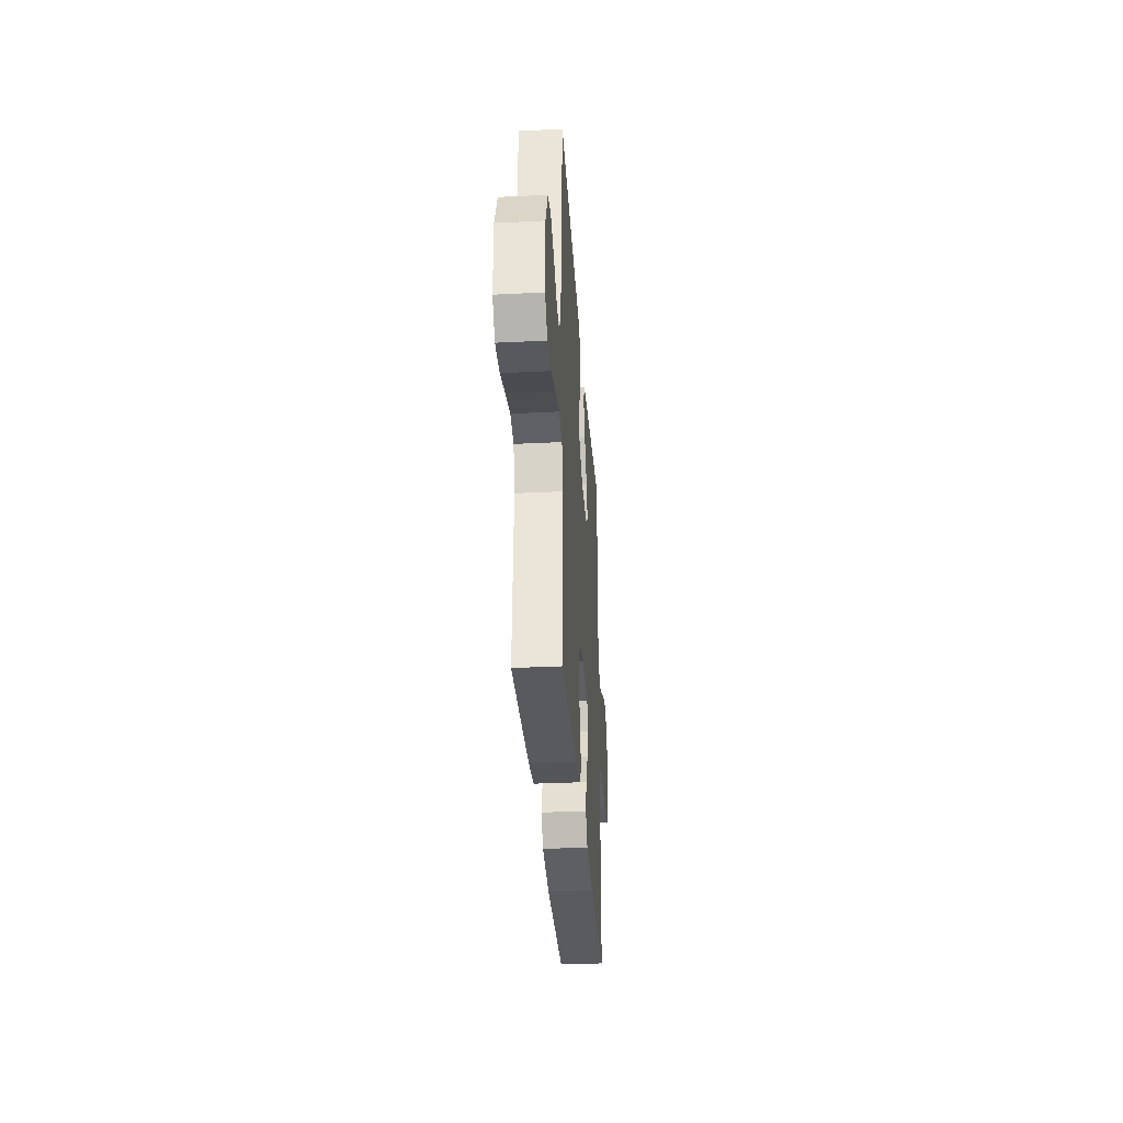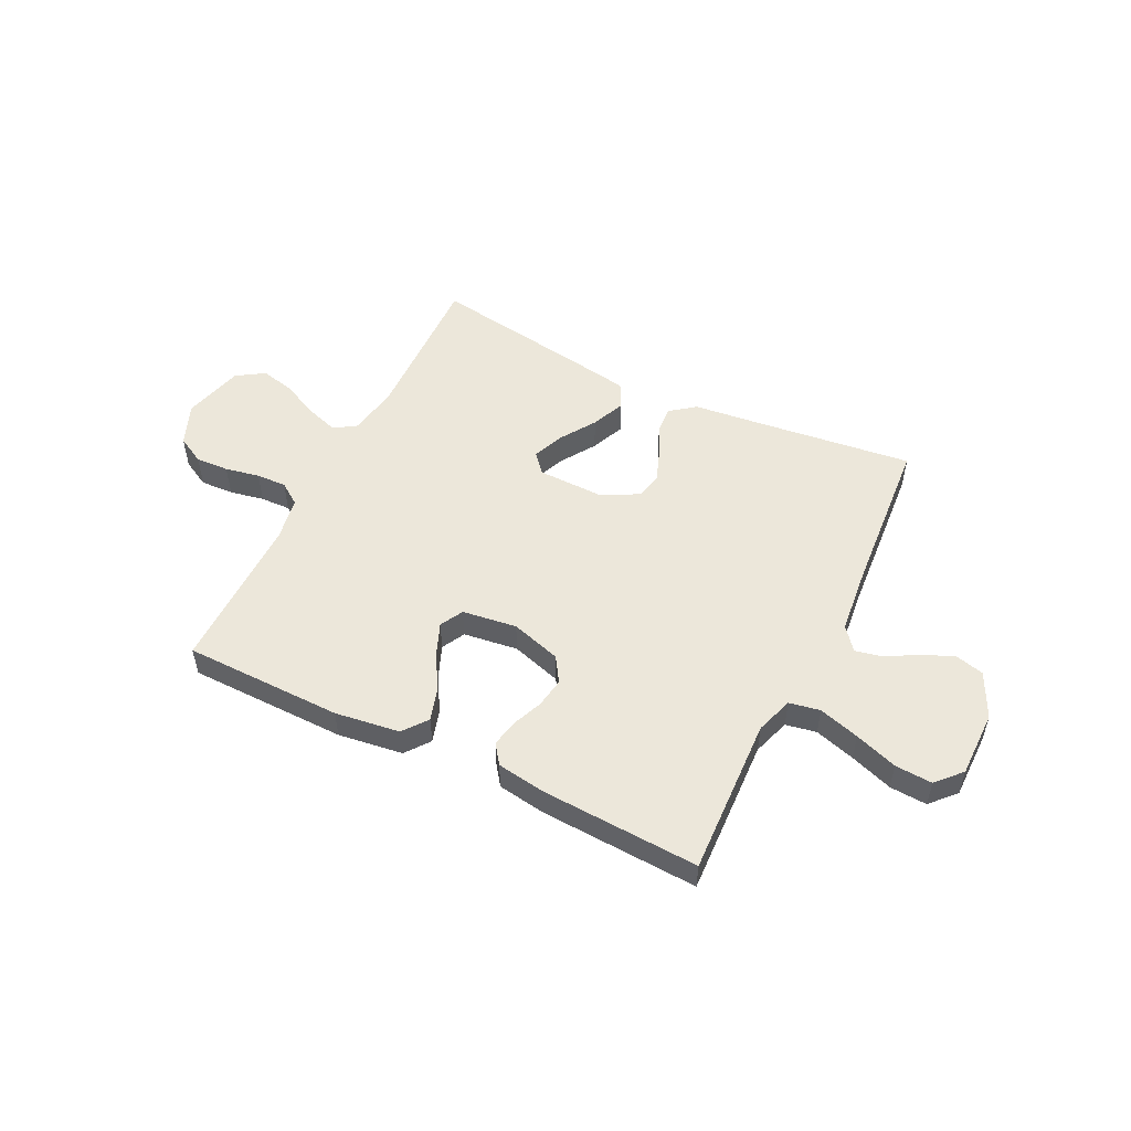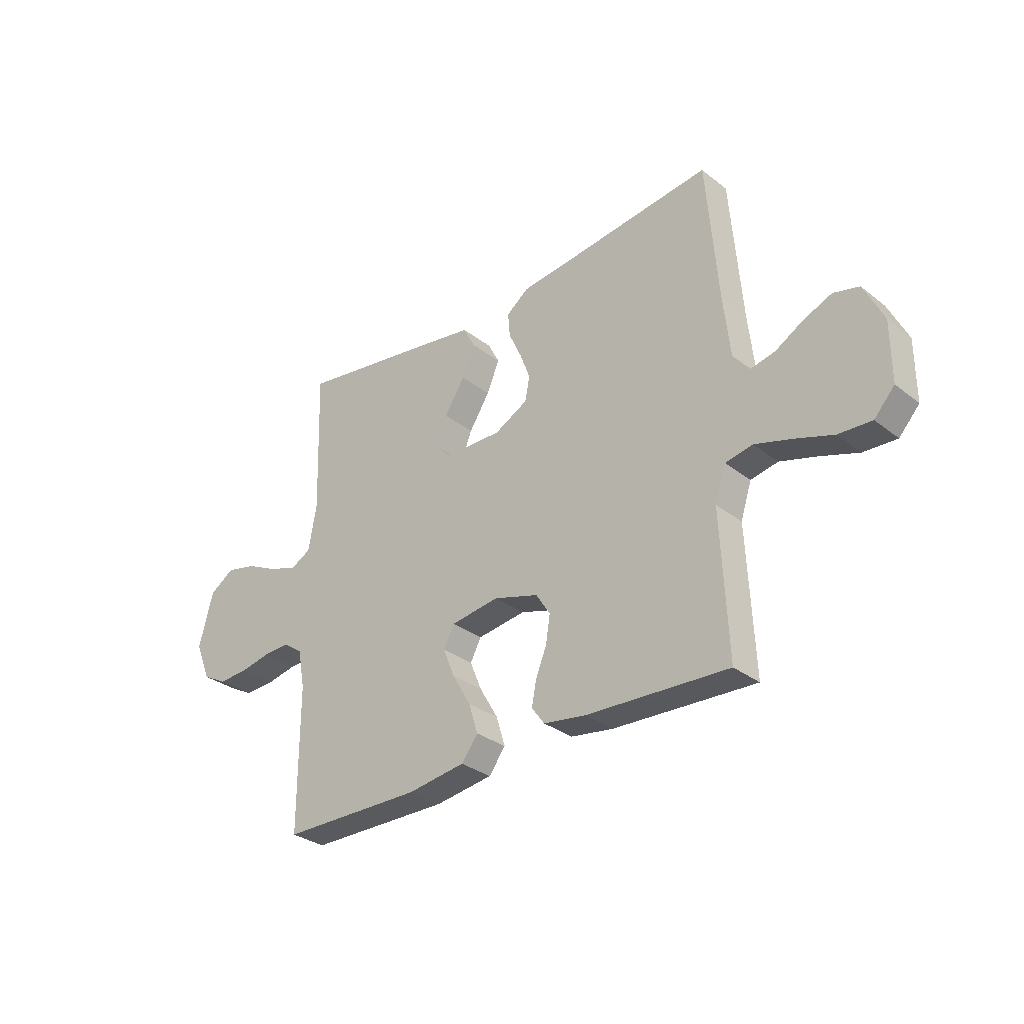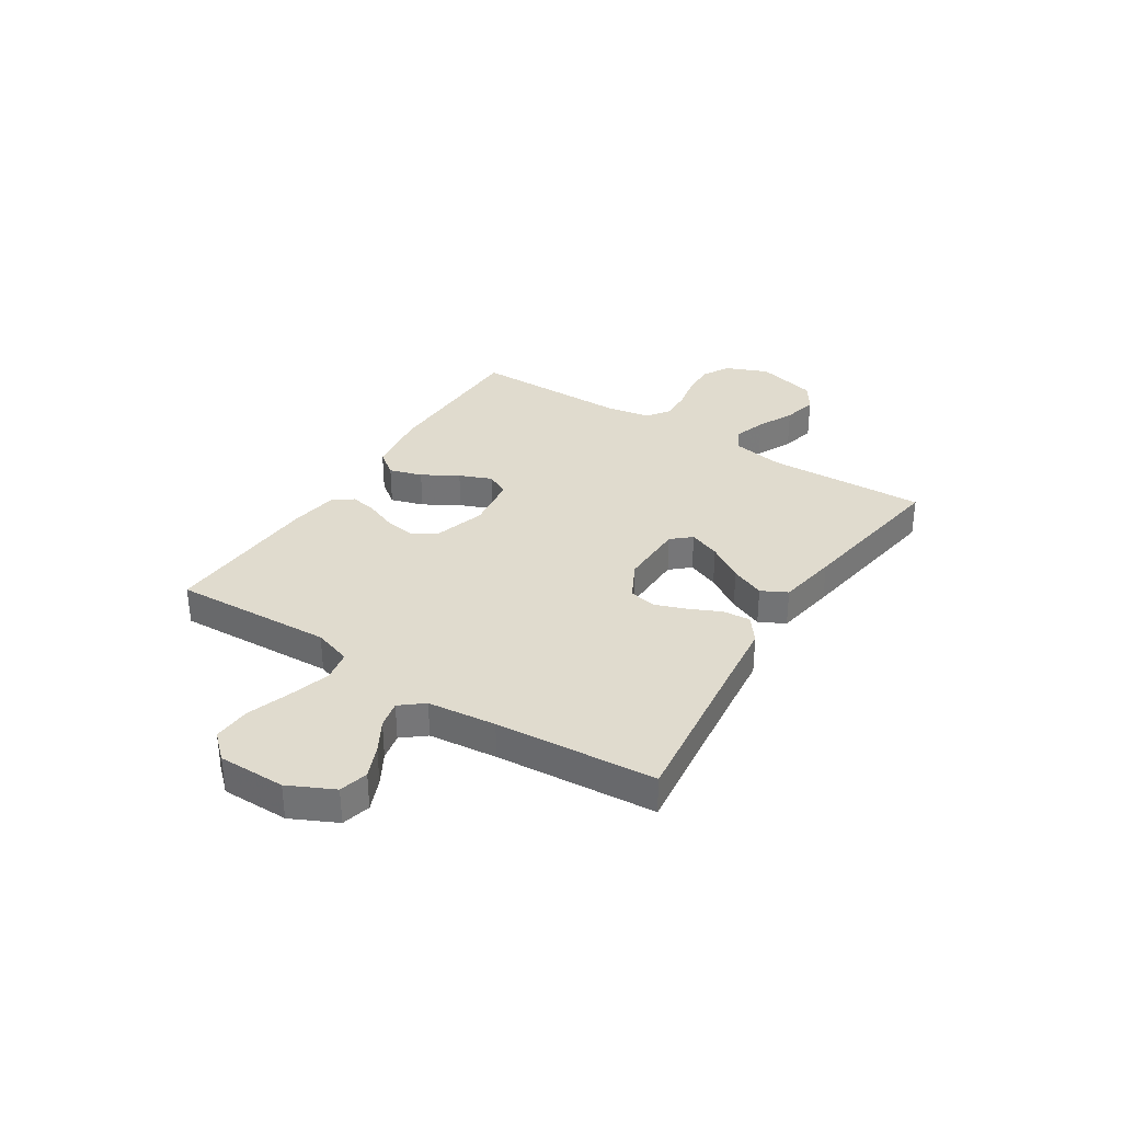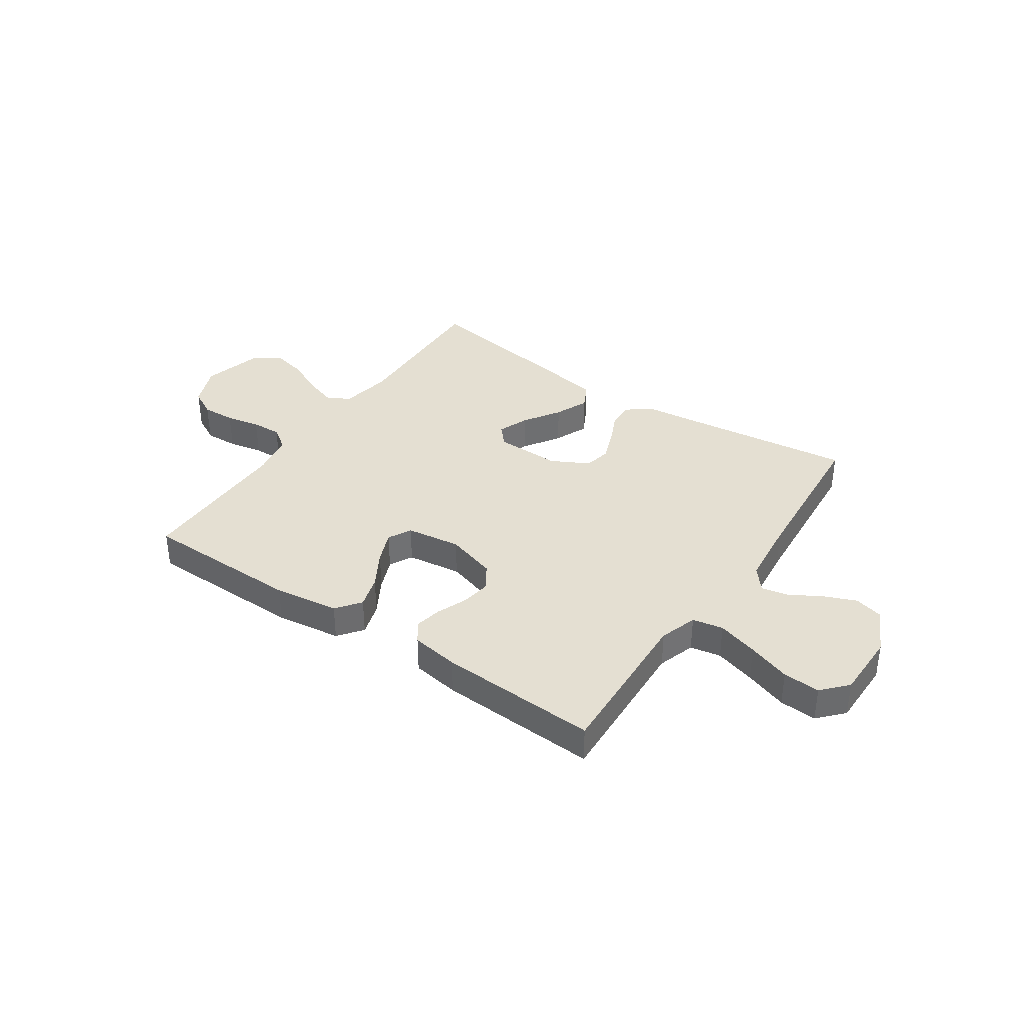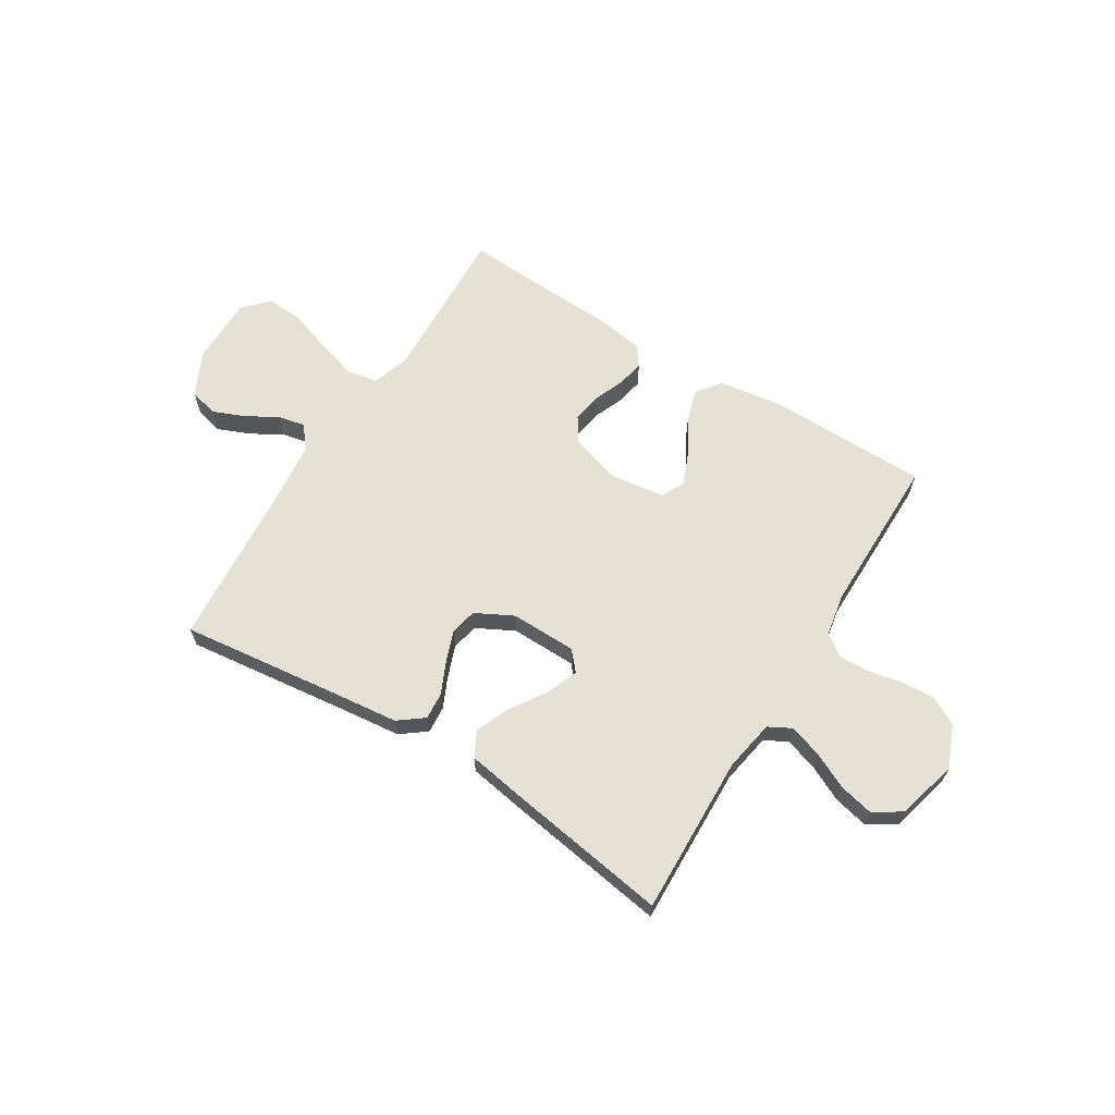
<metadata>
{"format":"obj","ext":"obj","renderer":"f3d","projection":"perspective","resolution":1024,"background":"white","views":[{"elev":-33.5,"azim":-86.1,"up":"+Z"},{"elev":51.9,"azim":-153.7,"up":"+Y"},{"elev":-31.2,"azim":-137.7,"up":"+Z"},{"elev":33.5,"azim":-57.4,"up":"+Y"},{"elev":37.0,"azim":-145.8,"up":"+Y"},{"elev":64.1,"azim":31.8,"up":"+Y"}]}
</metadata>
<code>
v 0.5 0.07 -0.5
v 0.2 0.07 -0.504
v 0.078 0.07 -0.487
v 0.043 0.07 -0.441
v 0.062 0.07 -0.379
v 0.101 0.07 -0.312
v 0.126 0.07 -0.251
v 0.103 0.07 -0.207
v 0 0.07 -0.193
v -0.095 0.07 -0.222
v -0.125 0.07 -0.269
v -0.116 0.07 -0.326
v -0.093 0.07 -0.383
v -0.083 0.07 -0.434
v -0.11 0.07 -0.471
v -0.2 0.07 -0.485
v -0.5 0.07 -0.5
v -0.486 0.07 -0.2
v -0.509 0.07 -0.129
v -0.567 0.07 -0.118
v -0.644 0.07 -0.141
v -0.725 0.07 -0.169
v -0.795 0.07 -0.173
v -0.838 0.07 -0.126
v -0.838 0.07 0
v -0.797 0.07 0.085
v -0.743 0.07 0.099
v -0.683 0.07 0.074
v -0.624 0.07 0.04
v -0.573 0.07 0.029
v -0.538 0.07 0.072
v -0.524 0.07 0.2
v -0.5 0.07 0.5
v -0.2 0.07 0.464
v -0.075 0.07 0.45
v -0.028 0.07 0.414
v -0.032 0.07 0.363
v -0.059 0.07 0.304
v -0.081 0.07 0.245
v -0.071 0.07 0.194
v 0 0.07 0.157
v 0.124 0.07 0.159
v 0.156 0.07 0.195
v 0.133 0.07 0.254
v 0.089 0.07 0.322
v 0.062 0.07 0.386
v 0.087 0.07 0.434
v 0.2 0.07 0.453
v 0.5 0.07 0.5
v 0.49 0.07 0.2
v 0.507 0.07 0.103
v 0.55 0.07 0.08
v 0.611 0.07 0.1
v 0.679 0.07 0.133
v 0.744 0.07 0.148
v 0.796 0.07 0.114
v 0.826 0.07 0
v 0.793 0.07 -0.08
v 0.741 0.07 -0.108
v 0.678 0.07 -0.105
v 0.613 0.07 -0.092
v 0.556 0.07 -0.09
v 0.515 0.07 -0.119
v 0.5 0.07 -0.2
v 0.5 0 -0.5
v 0.2 0 -0.504
v 0.078 0 -0.487
v 0.043 0 -0.441
v 0.062 0 -0.379
v 0.101 0 -0.312
v 0.126 0 -0.251
v 0.103 0 -0.207
v 0 0 -0.193
v -0.095 0 -0.222
v -0.125 0 -0.269
v -0.116 0 -0.326
v -0.093 0 -0.383
v -0.083 0 -0.434
v -0.11 0 -0.471
v -0.2 0 -0.485
v -0.5 0 -0.5
v -0.486 0 -0.2
v -0.509 0 -0.129
v -0.567 0 -0.118
v -0.644 0 -0.141
v -0.725 0 -0.169
v -0.795 0 -0.173
v -0.838 0 -0.126
v -0.838 0 0
v -0.797 0 0.085
v -0.743 0 0.099
v -0.683 0 0.074
v -0.624 0 0.04
v -0.573 0 0.029
v -0.538 0 0.072
v -0.524 0 0.2
v -0.5 0 0.5
v -0.2 0 0.464
v -0.075 0 0.45
v -0.028 0 0.414
v -0.032 0 0.363
v -0.059 0 0.304
v -0.081 0 0.245
v -0.071 0 0.194
v 0 0 0.157
v 0.124 0 0.159
v 0.156 0 0.195
v 0.133 0 0.254
v 0.089 0 0.322
v 0.062 0 0.386
v 0.087 0 0.434
v 0.2 0 0.453
v 0.5 0 0.5
v 0.49 0 0.2
v 0.507 0 0.103
v 0.55 0 0.08
v 0.611 0 0.1
v 0.679 0 0.133
v 0.744 0 0.148
v 0.796 0 0.114
v 0.826 0 0
v 0.793 0 -0.08
v 0.741 0 -0.108
v 0.678 0 -0.105
v 0.613 0 -0.092
v 0.556 0 -0.09
v 0.515 0 -0.119
v 0.5 0 -0.2
f 58 59 60 61
f 58 61 62
f 57 58 62
f 56 57 62
f 53 54 55 56
f 52 53 56 62
f 51 52 62 63
f 47 48 49 50
f 44 45 46 47
f 43 44 47 50
f 42 43 50 51
f 35 36 37 38
f 34 35 38 39
f 32 33 34 39
f 31 32 39 40
f 26 27 28 29
f 24 25 26 29
f 24 29 30
f 21 22 23 24
f 20 21 24 30
f 19 20 30 31
f 15 16 17 18
f 12 13 14 15
f 11 12 15 18
f 10 11 18 19
f 3 4 5 6
f 3 6 7
f 64 1 2 3
f 64 3 7
f 63 64 7 8
f 41 42 51 63
f 41 63 8 9
f 19 31 40 41
f 9 10 19 41
f 125 124 123 122
f 126 125 122
f 126 122 121
f 126 121 120
f 120 119 118 117
f 126 120 117 116
f 127 126 116 115
f 114 113 112 111
f 111 110 109 108
f 114 111 108 107
f 115 114 107 106
f 102 101 100 99
f 103 102 99 98
f 103 98 97 96
f 104 103 96 95
f 93 92 91 90
f 93 90 89 88
f 94 93 88
f 88 87 86 85
f 94 88 85 84
f 95 94 84 83
f 82 81 80 79
f 79 78 77 76
f 82 79 76 75
f 83 82 75 74
f 70 69 68 67
f 71 70 67
f 67 66 65 128
f 71 67 128
f 72 71 128 127
f 127 115 106 105
f 73 72 127 105
f 105 104 95 83
f 105 83 74 73
f 1 65 66 2
f 2 66 67 3
f 3 67 68 4
f 4 68 69 5
f 5 69 70 6
f 6 70 71 7
f 7 71 72 8
f 8 72 73 9
f 9 73 74 10
f 10 74 75 11
f 11 75 76 12
f 12 76 77 13
f 13 77 78 14
f 14 78 79 15
f 15 79 80 16
f 16 80 81 17
f 17 81 82 18
f 18 82 83 19
f 19 83 84 20
f 20 84 85 21
f 21 85 86 22
f 22 86 87 23
f 23 87 88 24
f 24 88 89 25
f 25 89 90 26
f 26 90 91 27
f 27 91 92 28
f 28 92 93 29
f 29 93 94 30
f 30 94 95 31
f 31 95 96 32
f 32 96 97 33
f 33 97 98 34
f 34 98 99 35
f 35 99 100 36
f 36 100 101 37
f 37 101 102 38
f 38 102 103 39
f 39 103 104 40
f 40 104 105 41
f 41 105 106 42
f 42 106 107 43
f 43 107 108 44
f 44 108 109 45
f 45 109 110 46
f 46 110 111 47
f 47 111 112 48
f 48 112 113 49
f 49 113 114 50
f 50 114 115 51
f 51 115 116 52
f 52 116 117 53
f 53 117 118 54
f 54 118 119 55
f 55 119 120 56
f 56 120 121 57
f 57 121 122 58
f 58 122 123 59
f 59 123 124 60
f 60 124 125 61
f 61 125 126 62
f 62 126 127 63
f 63 127 128 64
f 64 128 65 1

</code>
